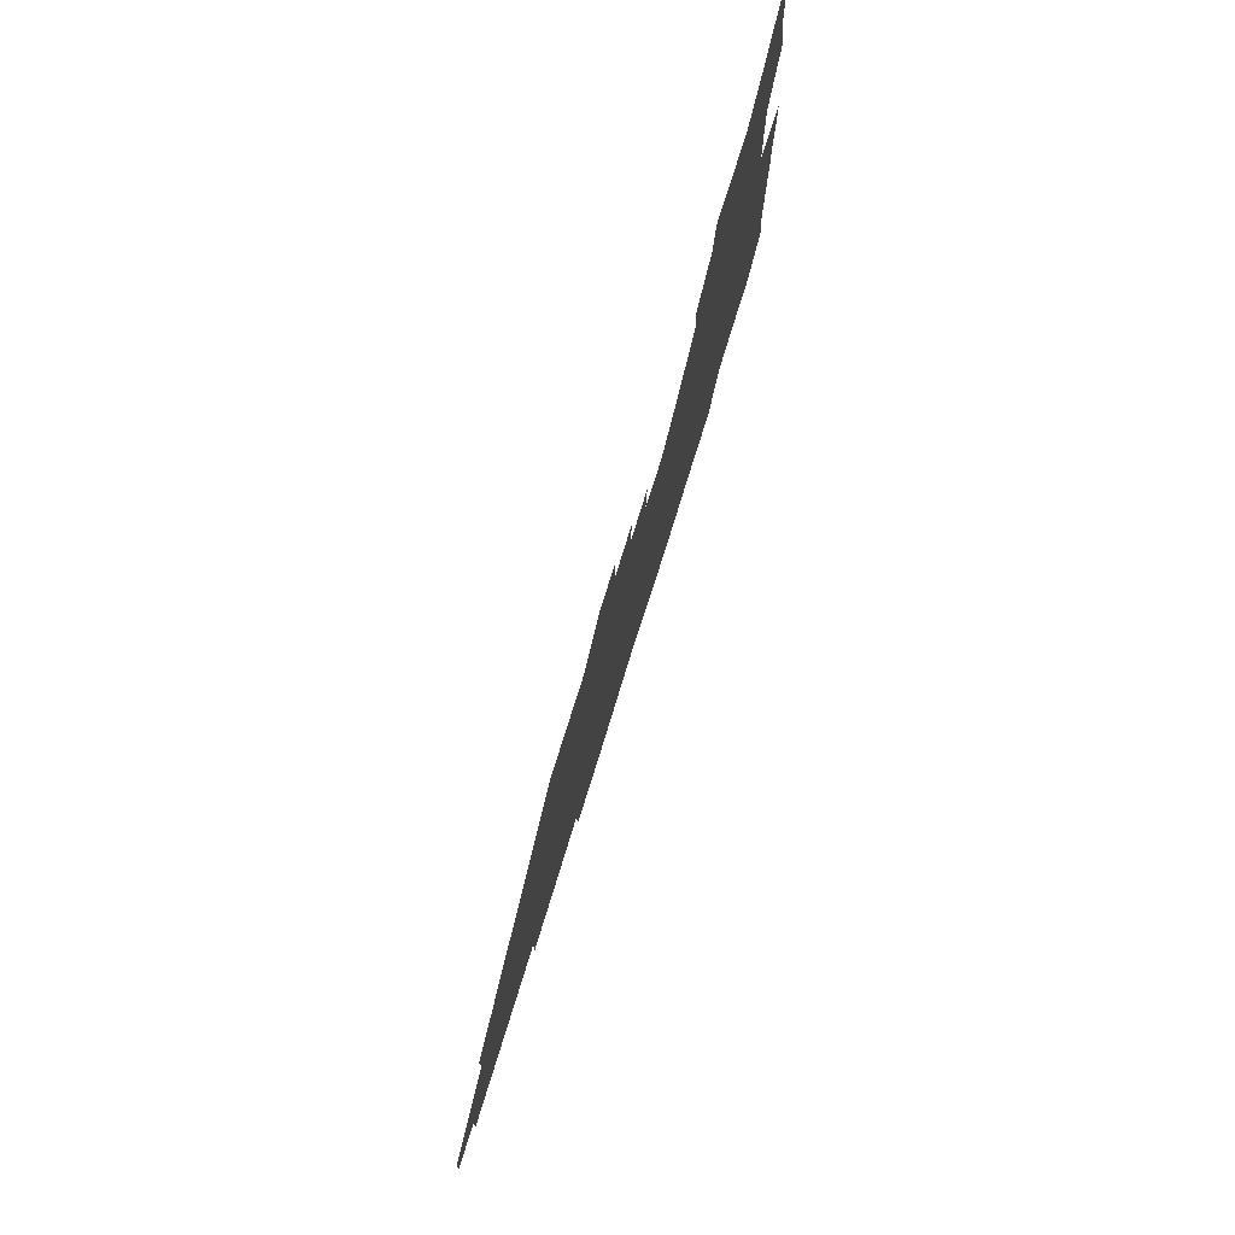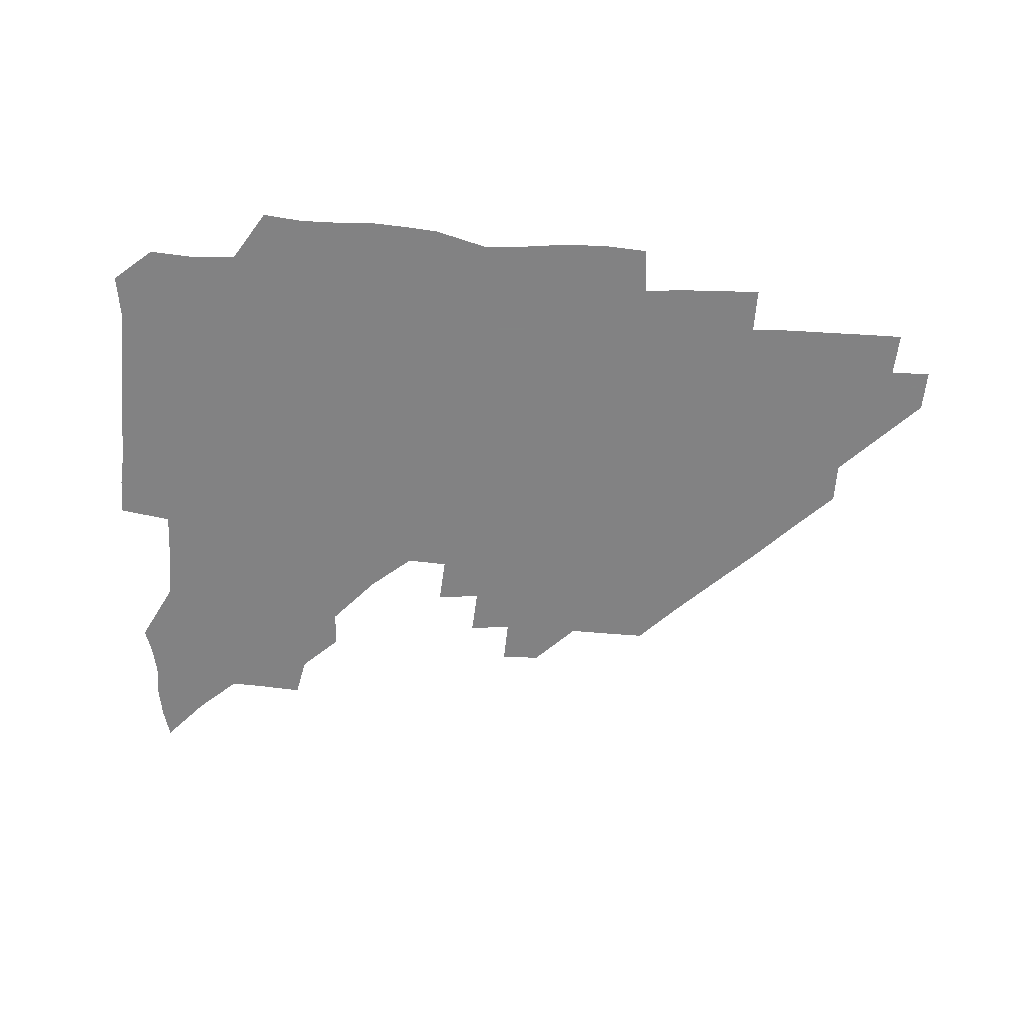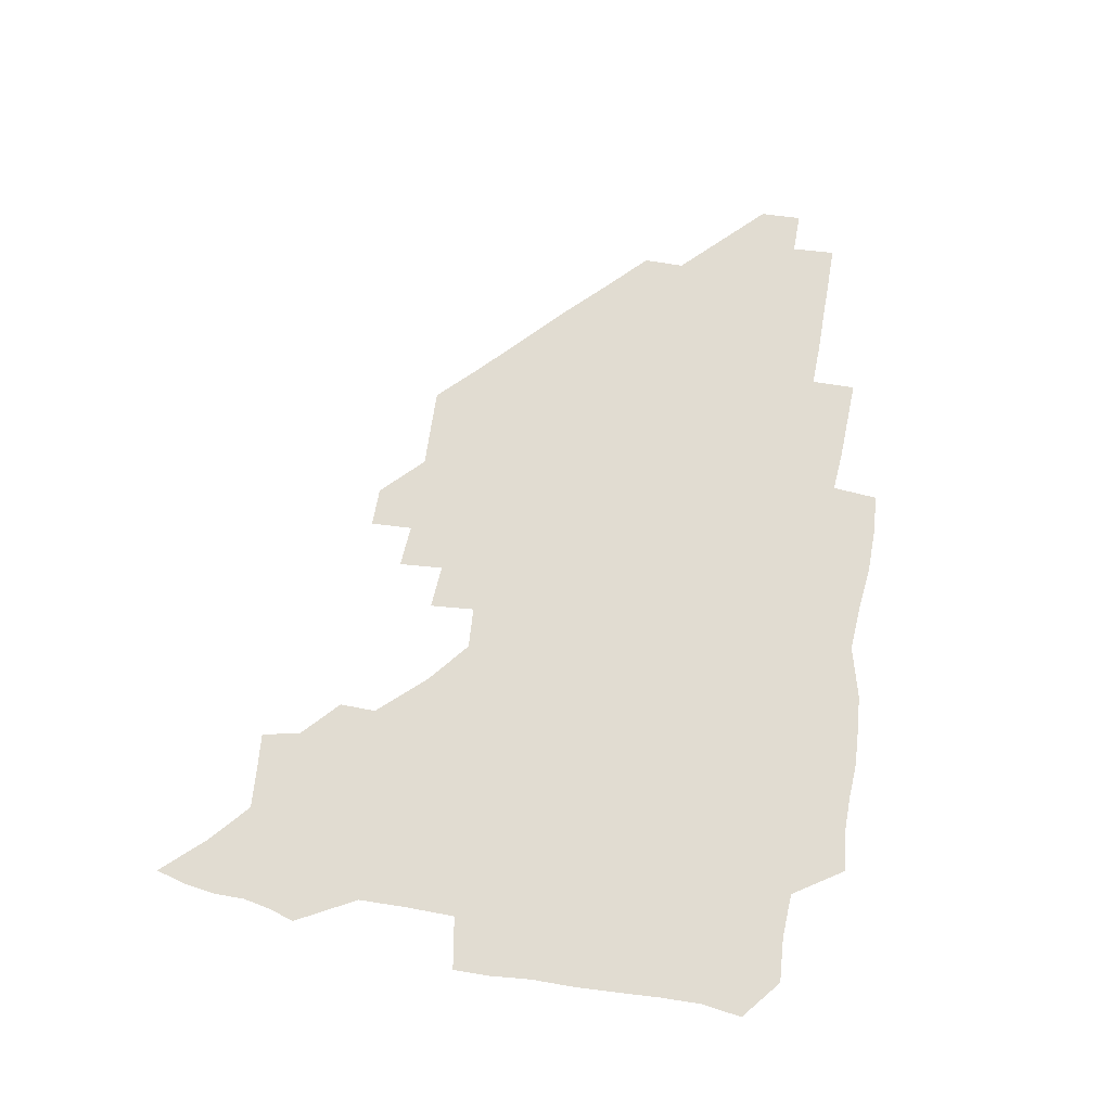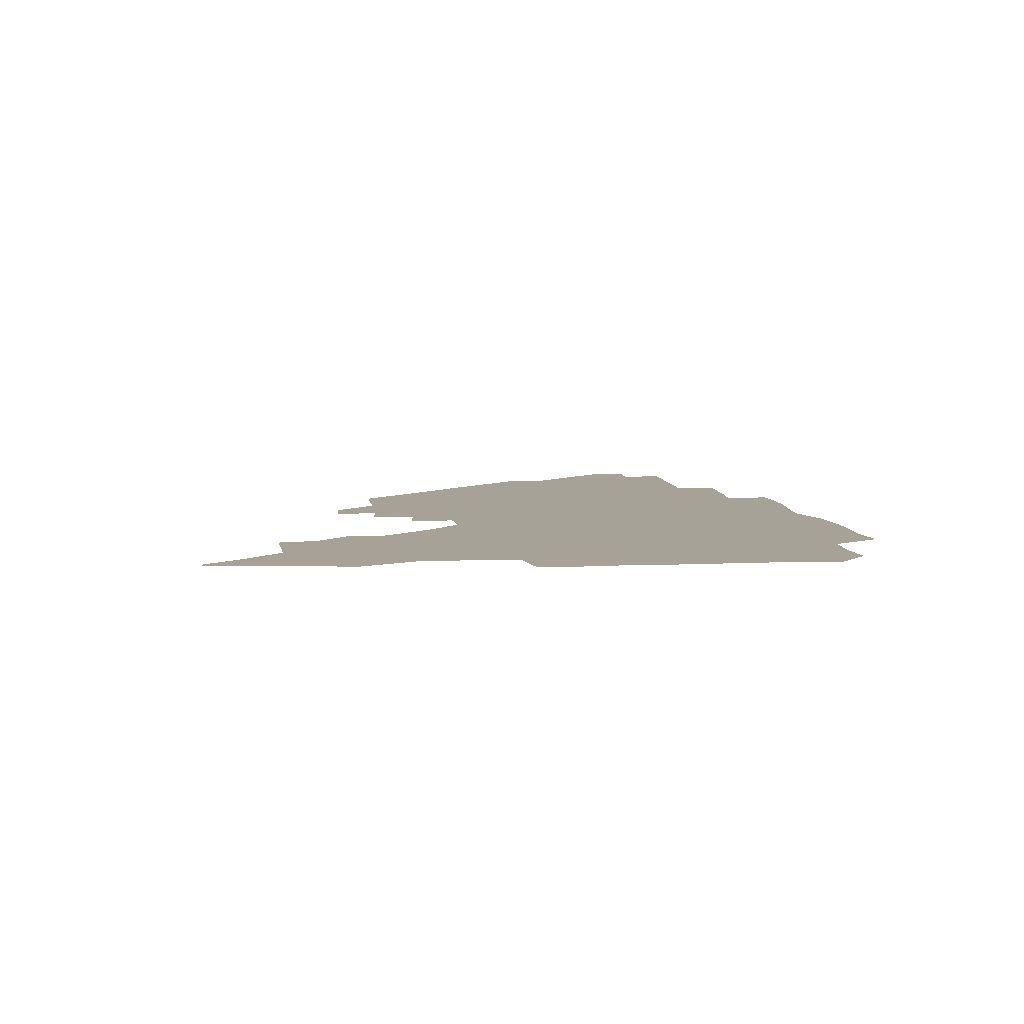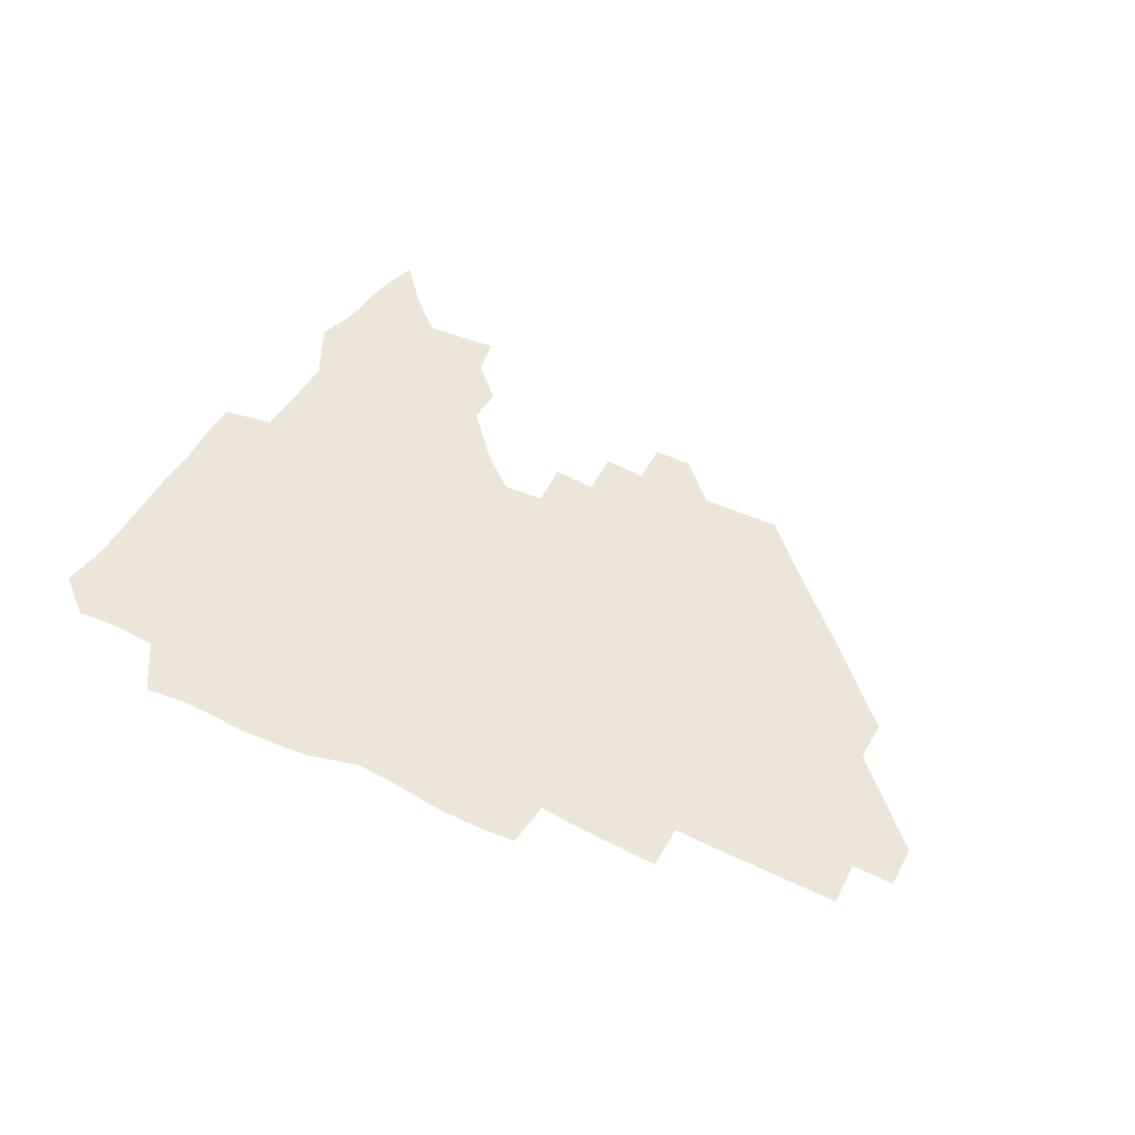
<metadata>
{"format":"obj","ext":"obj","renderer":"f3d","projection":"perspective","resolution":1024,"background":"white","views":[{"elev":77.0,"azim":107.3,"up":"+Y"},{"elev":-60.9,"azim":-4.1,"up":"+Z"},{"elev":69.2,"azim":-80.8,"up":"+Z"},{"elev":6.5,"azim":-96.8,"up":"+Z"},{"elev":47.0,"azim":28.2,"up":"+Z"}]}
</metadata>
<code>
v 266.7 191.8 0
v 269 207 0
v 268.9 222.2 0
v 268.2 237.8 0
v 267.7 253.7 0
v 267.9 269.8 0
v 266.7 284.9 0
v 266.7 298.7 0
v 281.3 179.3 0
v 285.2 195.4 0
v 286.4 210.5 0
v 287.2 225.7 0
v 286.8 240.5 0
v 286.2 255.4 0
v 287.4 270.8 0
v 287.1 286 0
v 286.2 301.7 0
v 286.7 319.9 0
v 286.6 337.9 0
v 274.9 360.5 0
v 277.9 369.9 0
v 280.1 380 0
v 280.3 391.8 0
v 282.2 403.3 0
v 285.4 414.5 0
v 297.7 180.3 0
v 301.1 196.4 0
v 302.9 212.2 0
v 303.1 226.9 0
v 302.4 241.3 0
v 302.5 256.2 0
v 304.2 271.5 0
v 304 286.1 0
v 303 300.8 0
v 303 315.9 0
v 304.6 331 0
v 304.8 347.1 0
v 301.6 362.8 0
v 297.4 377.2 0
v 298.7 388.2 0
v 299.6 398.7 0
v 314.4 179.4 0
v 316.6 196.9 0
v 317.2 212 0
v 317.2 226.7 0
v 317.2 241.4 0
v 317.4 256.2 0
v 318.9 271.5 0
v 319 286.1 0
v 318.5 300.6 0
v 319.1 315 0
v 319.2 329.5 0
v 318.6 344.8 0
v 319 358.8 0
v 317.6 372.6 0
v 314.6 385.1 0
v 326.3 160.6 0
v 330.5 181.9 0
v 331.6 197.2 0
v 331.7 211.9 0
v 331.1 226.2 0
v 331.6 241.2 0
v 331.8 255.9 0
v 334 271.6 0
v 334.3 286 0
v 333.9 300.5 0
v 333.5 314.9 0
v 333.2 329.4 0
v 332.4 344.5 0
v 333.4 358 0
v 332.7 371.7 0
v 328.7 385.8 0
v 340.9 162.1 0
v 344.9 181.4 0
v 346.5 197.5 0
v 346.3 211.8 0
v 346.5 226.6 0
v 346.1 241.1 0
v 347.4 256.3 0
v 349 271.5 0
v 349.6 285.9 0
v 349 300.2 0
v 347.5 315.2 0
v 346.8 329.9 0
v 346.3 344.7 0
v 346.5 358.6 0
v 346.2 372.4 0
v 343.1 386.7 0
v 354.6 161.8 0
v 359.7 181.9 0
v 361.3 197.7 0
v 361.8 212.4 0
v 361.6 226.8 0
v 362.4 241.8 0
v 362.7 256.6 0
v 363.8 271.5 0
v 364 285.8 0
v 364 299.8 0
v 362.9 314.2 0
v 361.1 329.4 0
v 359.3 346 0
v 359.8 359.5 0
v 367.6 160.9 0
v 374.4 182.8 0
v 376.6 198.2 0
v 377.6 213 0
v 377.1 227.2 0
v 378.5 242.5 0
v 378.7 257.1 0
v 378.6 271.5 0
v 378.4 285.7 0
v 378.1 299.8 0
v 376.9 314.2 0
v 375.2 328.2 0
v 380.9 161.6 0
v 388.9 183.1 0
v 392.5 199.3 0
v 392.8 213.3 0
v 393.1 227.9 0
v 393.2 242.4 0
v 392.9 256.8 0
v 392.7 271.3 0
v 392.7 285.8 0
v 392 300.4 0
v 390.8 314.9 0
v 394.7 162.6 0
v 404.6 184.1 0
v 407.4 199.3 0
v 407.7 213.3 0
v 407.8 227.7 0
v 407.4 242 0
v 407.4 256.7 0
v 407.1 271.2 0
v 407.7 285.7 0
v 406.8 300.8 0
v 406.2 315.7 0
v 405 332.4 0
v 414.1 167.7 0
v 420.5 184.4 0
v 421.7 198.5 0
v 422.2 212.8 0
v 422.6 227.5 0
v 422.1 241.8 0
v 422.3 256.6 0
v 422.1 271.3 0
v 421.9 286.2 0
v 421.6 300.9 0
v 421.1 316.1 0
v 421.2 331 0
v 420.2 347.5 0
v 431.2 166.4 0
v 435.5 183.5 0
v 436.5 197.9 0
v 436.9 212.4 0
v 437 227.1 0
v 437 241.8 0
v 437 256.5 0
v 436.8 271.3 0
v 436.7 286 0
v 436.9 300.7 0
v 436.5 315.7 0
v 436.1 331.1 0
v 435.9 346.2 0
v 435.4 361.8 0
v 447.4 164.4 0
v 450.4 182.6 0
v 451.2 197.4 0
v 451.9 212.5 0
v 451.8 226.9 0
v 451.6 241.5 0
v 451.6 256.3 0
v 451.7 271.2 0
v 451.4 286.1 0
v 451.6 300.8 0
v 451.4 315.8 0
v 451.1 330.8 0
v 450.7 345.7 0
v 449.8 361.5 0
v 463.3 164.1 0
v 465.3 181.9 0
v 466.2 197.2 0
v 466.6 212.1 0
v 466.7 226.8 0
v 466.6 241.4 0
v 466.6 256.2 0
v 466.8 271.1 0
v 466.7 285.8 0
v 466.5 300.9 0
v 466.3 315.8 0
v 466 330.5 0
v 465.1 346 0
v 478.5 165 0
v 480 181.9 0
v 481 197 0
v 481.3 211.6 0
v 481.5 226.6 0
v 481.6 241.4 0
v 481.5 256.3 0
v 481.5 271.1 0
v 481.6 285.8 0
v 481.2 301.4 0
v 481.1 316 0
v 480.8 330.8 0
v 480.1 346.3 0
v 495.2 180.5 0
v 495.9 196.8 0
v 496.1 211.4 0
v 496.5 226.7 0
v 496.7 241.6 0
v 496.5 256.3 0
v 496.5 271.1 0
v 496.4 285.9 0
v 496 301.4 0
v 495.9 316 0
v 495.6 330.8 0
v 494.9 346.4 0
v 510.6 179.9 0
v 510.7 196.3 0
v 511.1 211.6 0
v 511.3 226.6 0
v 511.3 241.5 0
v 511.4 256.2 0
v 511.5 271 0
v 511.2 285.9 0
v 510.9 301.1 0
v 510.6 316 0
v 510.2 330.8 0
v 525.5 179.2 0
v 525.5 195.6 0
v 526 211.1 0
v 526.1 226.5 0
v 526.1 241.4 0
v 526.1 256.3 0
v 526.1 271 0
v 525.9 286 0
v 525.7 300.9 0
v 525.2 316.1 0
v 541 195 0
v 540.9 211.1 0
v 540.8 226.6 0
v 540.9 241.4 0
v 541 256.2 0
v 540.7 271.1 0
v 540.6 286 0
v 540.4 301.5 0
v 556.4 194.9 0
v 555.8 211.3 0
v 555.6 226.4 0
v 555.8 241.2 0
v 555.6 256.3 0
v 555.4 271.2 0
v 555.2 286.2 0
v 571.6 194.7 0
v 570.8 210.9 0
v 570.5 226.3 0
v 570.4 241.2 0
v 570.1 256.3 0
v 570.2 271.2 0
v 586.2 194.6 0
v 585.5 210.7 0
v 585.4 225.9 0
v 584.7 241.4 0
v 600.5 210.4 0
v 600.1 225.7 0
f 9 10 1
f 1 10 2
f 10 11 2
f 2 11 3
f 11 12 3
f 3 12 4
f 12 13 4
f 4 13 5
f 13 14 5
f 5 14 6
f 14 15 6
f 6 15 7
f 15 16 7
f 7 16 8
f 16 17 8
f 9 26 10
f 26 27 10
f 10 27 11
f 27 28 11
f 11 28 12
f 28 29 12
f 12 29 13
f 29 30 13
f 13 30 14
f 30 31 14
f 14 31 15
f 31 32 15
f 15 32 16
f 32 33 16
f 16 33 17
f 33 34 17
f 17 34 18
f 34 35 18
f 18 35 19
f 35 36 19
f 19 36 20
f 36 37 20
f 20 37 21
f 37 38 21
f 21 38 22
f 38 39 22
f 22 39 23
f 39 40 23
f 23 40 24
f 40 41 24
f 24 41 25
f 26 42 27
f 42 43 27
f 27 43 28
f 43 44 28
f 28 44 29
f 44 45 29
f 29 45 30
f 45 46 30
f 30 46 31
f 46 47 31
f 31 47 32
f 47 48 32
f 32 48 33
f 48 49 33
f 33 49 34
f 49 50 34
f 34 50 35
f 50 51 35
f 35 51 36
f 51 52 36
f 36 52 37
f 52 53 37
f 37 53 38
f 53 54 38
f 38 54 39
f 54 55 39
f 39 55 40
f 55 56 40
f 40 56 41
f 57 58 42
f 42 58 43
f 58 59 43
f 43 59 44
f 59 60 44
f 44 60 45
f 60 61 45
f 45 61 46
f 61 62 46
f 46 62 47
f 62 63 47
f 47 63 48
f 63 64 48
f 48 64 49
f 64 65 49
f 49 65 50
f 65 66 50
f 50 66 51
f 66 67 51
f 51 67 52
f 67 68 52
f 52 68 53
f 68 69 53
f 53 69 54
f 69 70 54
f 54 70 55
f 70 71 55
f 55 71 56
f 71 72 56
f 57 73 58
f 73 74 58
f 58 74 59
f 74 75 59
f 59 75 60
f 75 76 60
f 60 76 61
f 76 77 61
f 61 77 62
f 77 78 62
f 62 78 63
f 78 79 63
f 63 79 64
f 79 80 64
f 64 80 65
f 80 81 65
f 65 81 66
f 81 82 66
f 66 82 67
f 82 83 67
f 67 83 68
f 83 84 68
f 68 84 69
f 84 85 69
f 69 85 70
f 85 86 70
f 70 86 71
f 86 87 71
f 71 87 72
f 87 88 72
f 73 89 74
f 89 90 74
f 74 90 75
f 90 91 75
f 75 91 76
f 91 92 76
f 76 92 77
f 92 93 77
f 77 93 78
f 93 94 78
f 78 94 79
f 94 95 79
f 79 95 80
f 95 96 80
f 80 96 81
f 96 97 81
f 81 97 82
f 97 98 82
f 82 98 83
f 98 99 83
f 83 99 84
f 99 100 84
f 84 100 85
f 100 101 85
f 85 101 86
f 101 102 86
f 86 102 87
f 89 103 90
f 103 104 90
f 90 104 91
f 104 105 91
f 91 105 92
f 105 106 92
f 92 106 93
f 106 107 93
f 93 107 94
f 107 108 94
f 94 108 95
f 108 109 95
f 95 109 96
f 109 110 96
f 96 110 97
f 110 111 97
f 97 111 98
f 111 112 98
f 98 112 99
f 112 113 99
f 99 113 100
f 113 114 100
f 100 114 101
f 103 115 104
f 115 116 104
f 104 116 105
f 116 117 105
f 105 117 106
f 117 118 106
f 106 118 107
f 118 119 107
f 107 119 108
f 119 120 108
f 108 120 109
f 120 121 109
f 109 121 110
f 121 122 110
f 110 122 111
f 122 123 111
f 111 123 112
f 123 124 112
f 112 124 113
f 124 125 113
f 113 125 114
f 115 126 116
f 126 127 116
f 116 127 117
f 127 128 117
f 117 128 118
f 128 129 118
f 118 129 119
f 129 130 119
f 119 130 120
f 130 131 120
f 120 131 121
f 131 132 121
f 121 132 122
f 132 133 122
f 122 133 123
f 133 134 123
f 123 134 124
f 134 135 124
f 124 135 125
f 135 136 125
f 126 138 127
f 138 139 127
f 127 139 128
f 139 140 128
f 128 140 129
f 140 141 129
f 129 141 130
f 141 142 130
f 130 142 131
f 142 143 131
f 131 143 132
f 143 144 132
f 132 144 133
f 144 145 133
f 133 145 134
f 145 146 134
f 134 146 135
f 146 147 135
f 135 147 136
f 147 148 136
f 136 148 137
f 148 149 137
f 138 151 139
f 151 152 139
f 139 152 140
f 152 153 140
f 140 153 141
f 153 154 141
f 141 154 142
f 154 155 142
f 142 155 143
f 155 156 143
f 143 156 144
f 156 157 144
f 144 157 145
f 157 158 145
f 145 158 146
f 158 159 146
f 146 159 147
f 159 160 147
f 147 160 148
f 160 161 148
f 148 161 149
f 161 162 149
f 149 162 150
f 162 163 150
f 151 165 152
f 165 166 152
f 152 166 153
f 166 167 153
f 153 167 154
f 167 168 154
f 154 168 155
f 168 169 155
f 155 169 156
f 169 170 156
f 156 170 157
f 170 171 157
f 157 171 158
f 171 172 158
f 158 172 159
f 172 173 159
f 159 173 160
f 173 174 160
f 160 174 161
f 174 175 161
f 161 175 162
f 175 176 162
f 162 176 163
f 176 177 163
f 163 177 164
f 177 178 164
f 165 179 166
f 179 180 166
f 166 180 167
f 180 181 167
f 167 181 168
f 181 182 168
f 168 182 169
f 182 183 169
f 169 183 170
f 183 184 170
f 170 184 171
f 184 185 171
f 171 185 172
f 185 186 172
f 172 186 173
f 186 187 173
f 173 187 174
f 187 188 174
f 174 188 175
f 188 189 175
f 175 189 176
f 189 190 176
f 176 190 177
f 190 191 177
f 177 191 178
f 179 192 180
f 192 193 180
f 180 193 181
f 193 194 181
f 181 194 182
f 194 195 182
f 182 195 183
f 195 196 183
f 183 196 184
f 196 197 184
f 184 197 185
f 197 198 185
f 185 198 186
f 198 199 186
f 186 199 187
f 199 200 187
f 187 200 188
f 200 201 188
f 188 201 189
f 201 202 189
f 189 202 190
f 202 203 190
f 190 203 191
f 203 204 191
f 193 205 194
f 205 206 194
f 194 206 195
f 206 207 195
f 195 207 196
f 207 208 196
f 196 208 197
f 208 209 197
f 197 209 198
f 209 210 198
f 198 210 199
f 210 211 199
f 199 211 200
f 211 212 200
f 200 212 201
f 212 213 201
f 201 213 202
f 213 214 202
f 202 214 203
f 214 215 203
f 203 215 204
f 215 216 204
f 205 217 206
f 217 218 206
f 206 218 207
f 218 219 207
f 207 219 208
f 219 220 208
f 208 220 209
f 220 221 209
f 209 221 210
f 221 222 210
f 210 222 211
f 222 223 211
f 211 223 212
f 223 224 212
f 212 224 213
f 224 225 213
f 213 225 214
f 225 226 214
f 214 226 215
f 226 227 215
f 215 227 216
f 217 228 218
f 228 229 218
f 218 229 219
f 229 230 219
f 219 230 220
f 230 231 220
f 220 231 221
f 231 232 221
f 221 232 222
f 232 233 222
f 222 233 223
f 233 234 223
f 223 234 224
f 234 235 224
f 224 235 225
f 235 236 225
f 225 236 226
f 236 237 226
f 226 237 227
f 229 238 230
f 238 239 230
f 230 239 231
f 239 240 231
f 231 240 232
f 240 241 232
f 232 241 233
f 241 242 233
f 233 242 234
f 242 243 234
f 234 243 235
f 243 244 235
f 235 244 236
f 244 245 236
f 236 245 237
f 238 246 239
f 246 247 239
f 239 247 240
f 247 248 240
f 240 248 241
f 248 249 241
f 241 249 242
f 249 250 242
f 242 250 243
f 250 251 243
f 243 251 244
f 251 252 244
f 244 252 245
f 246 253 247
f 253 254 247
f 247 254 248
f 254 255 248
f 248 255 249
f 255 256 249
f 249 256 250
f 256 257 250
f 250 257 251
f 257 258 251
f 251 258 252
f 253 259 254
f 259 260 254
f 254 260 255
f 260 261 255
f 255 261 256
f 261 262 256
f 256 262 257
f 260 263 261
f 263 264 261
f 261 264 262

</code>
